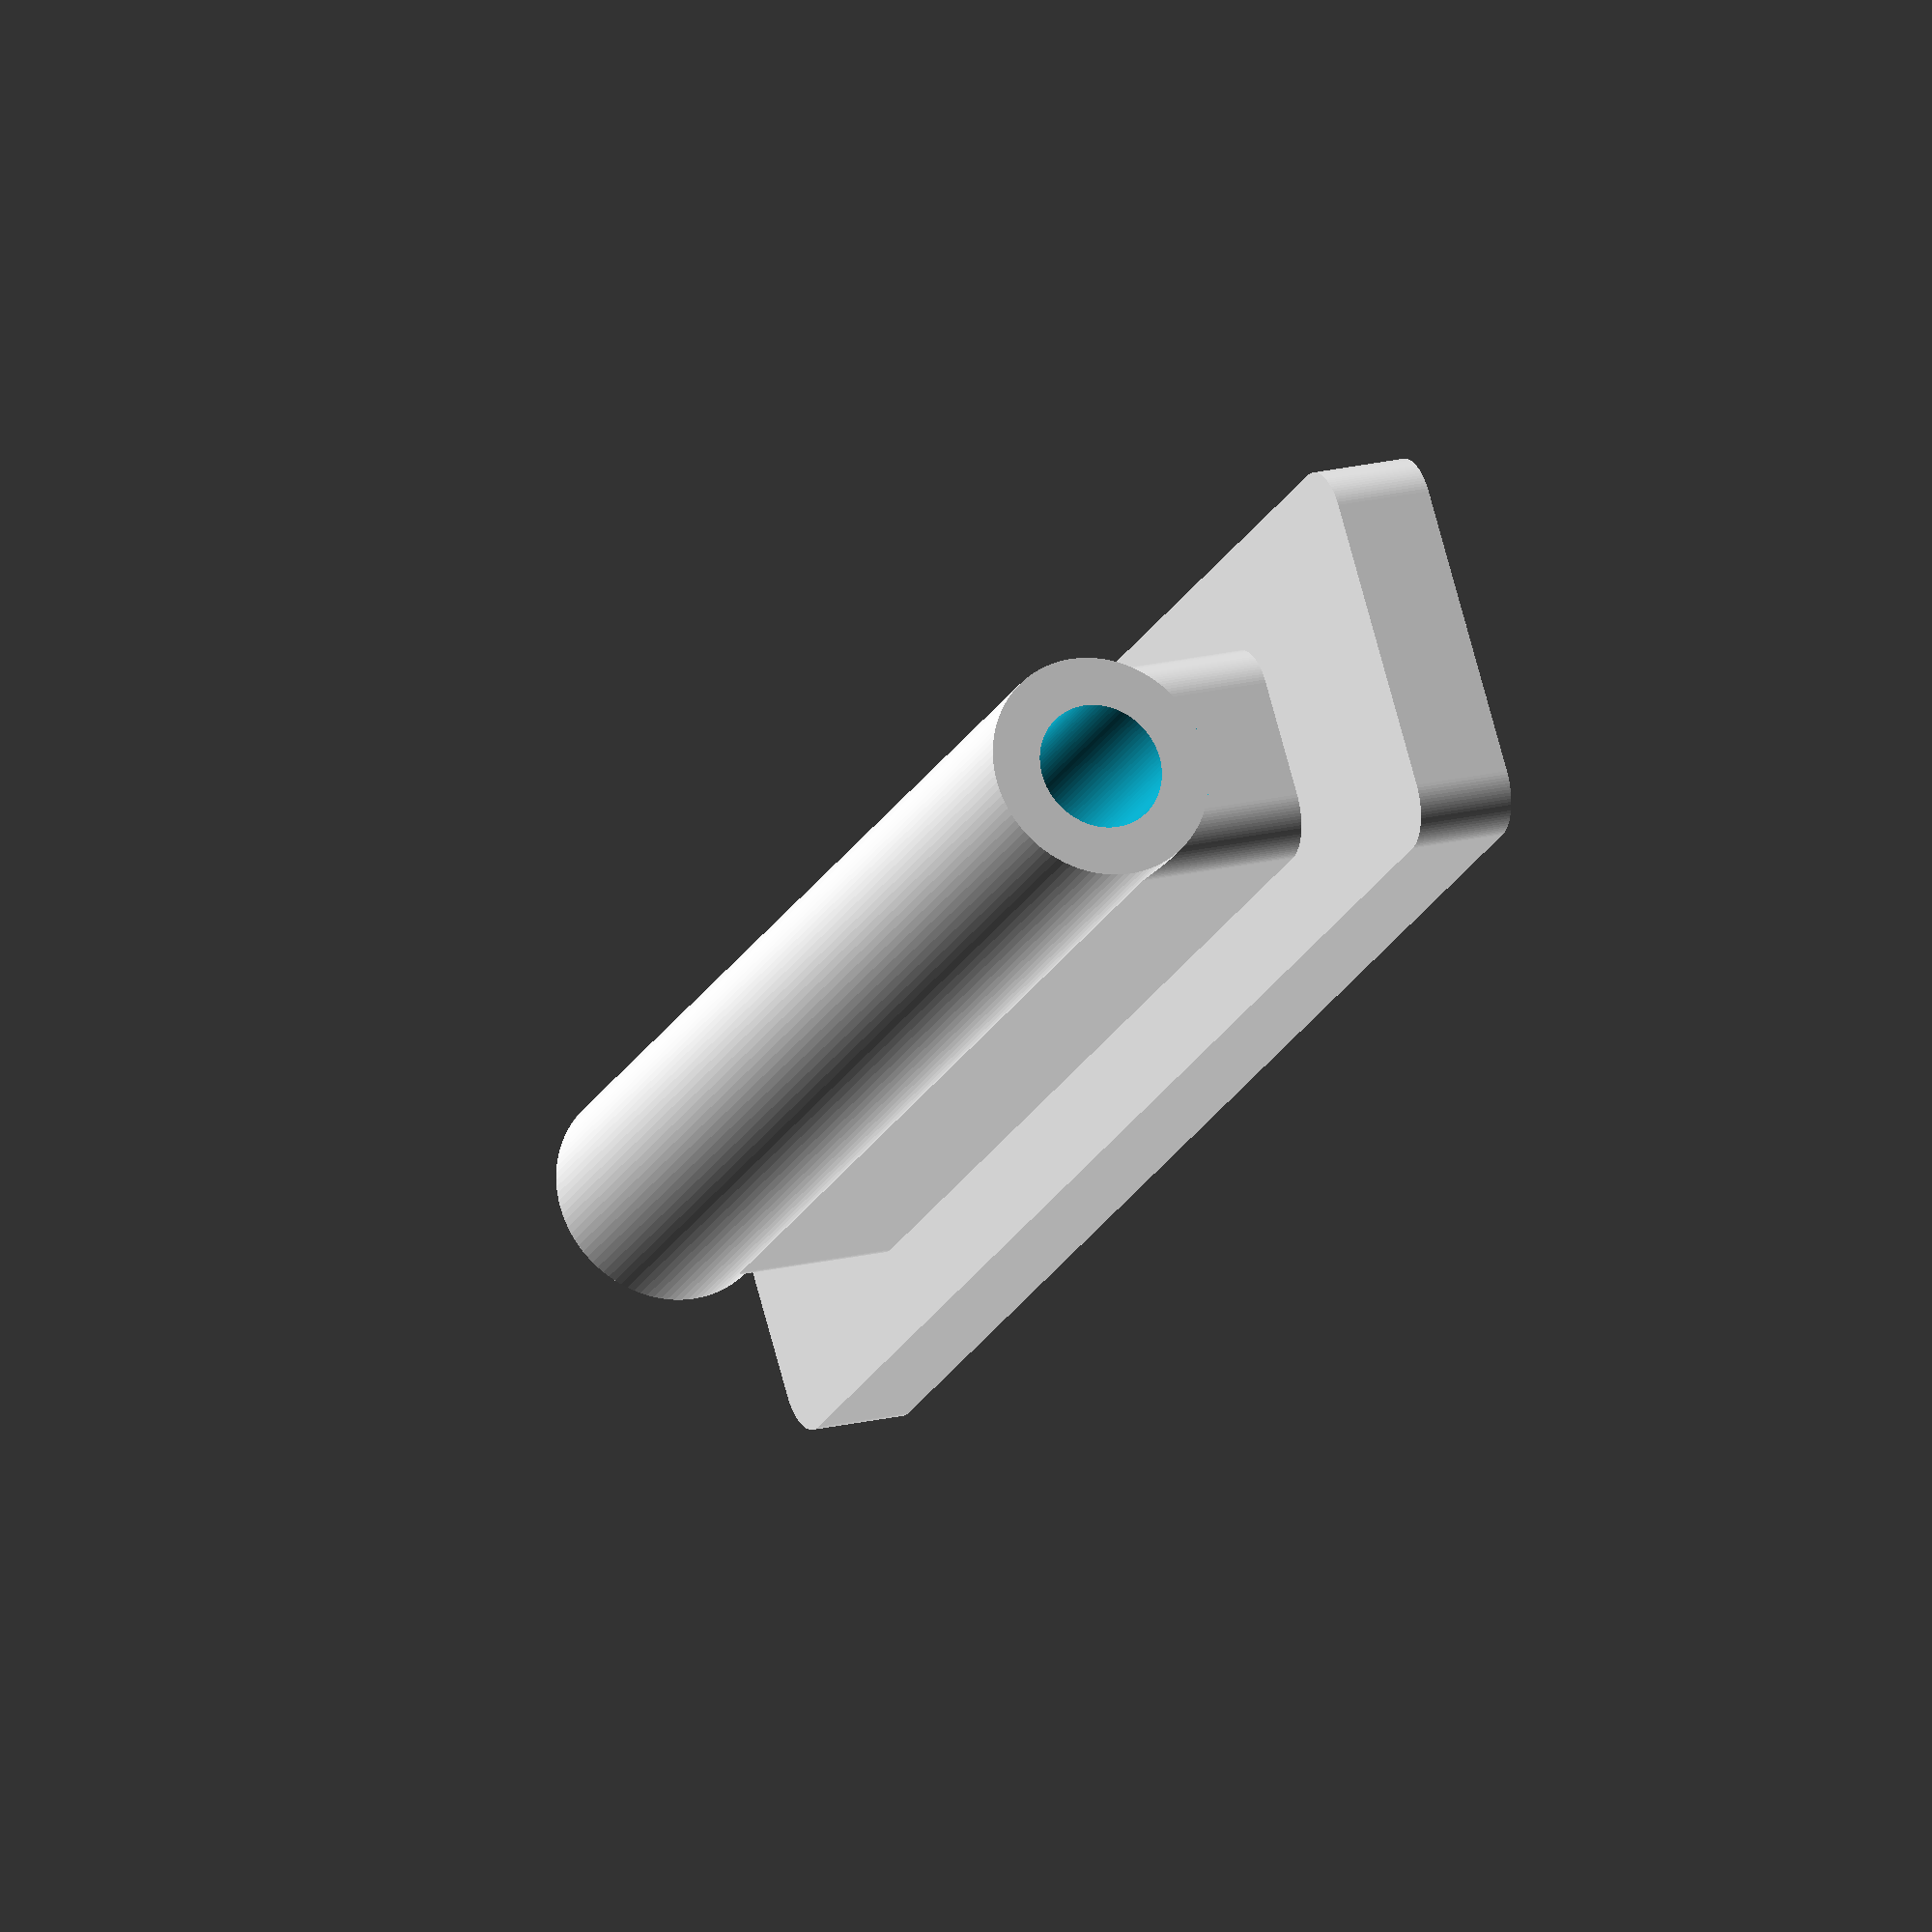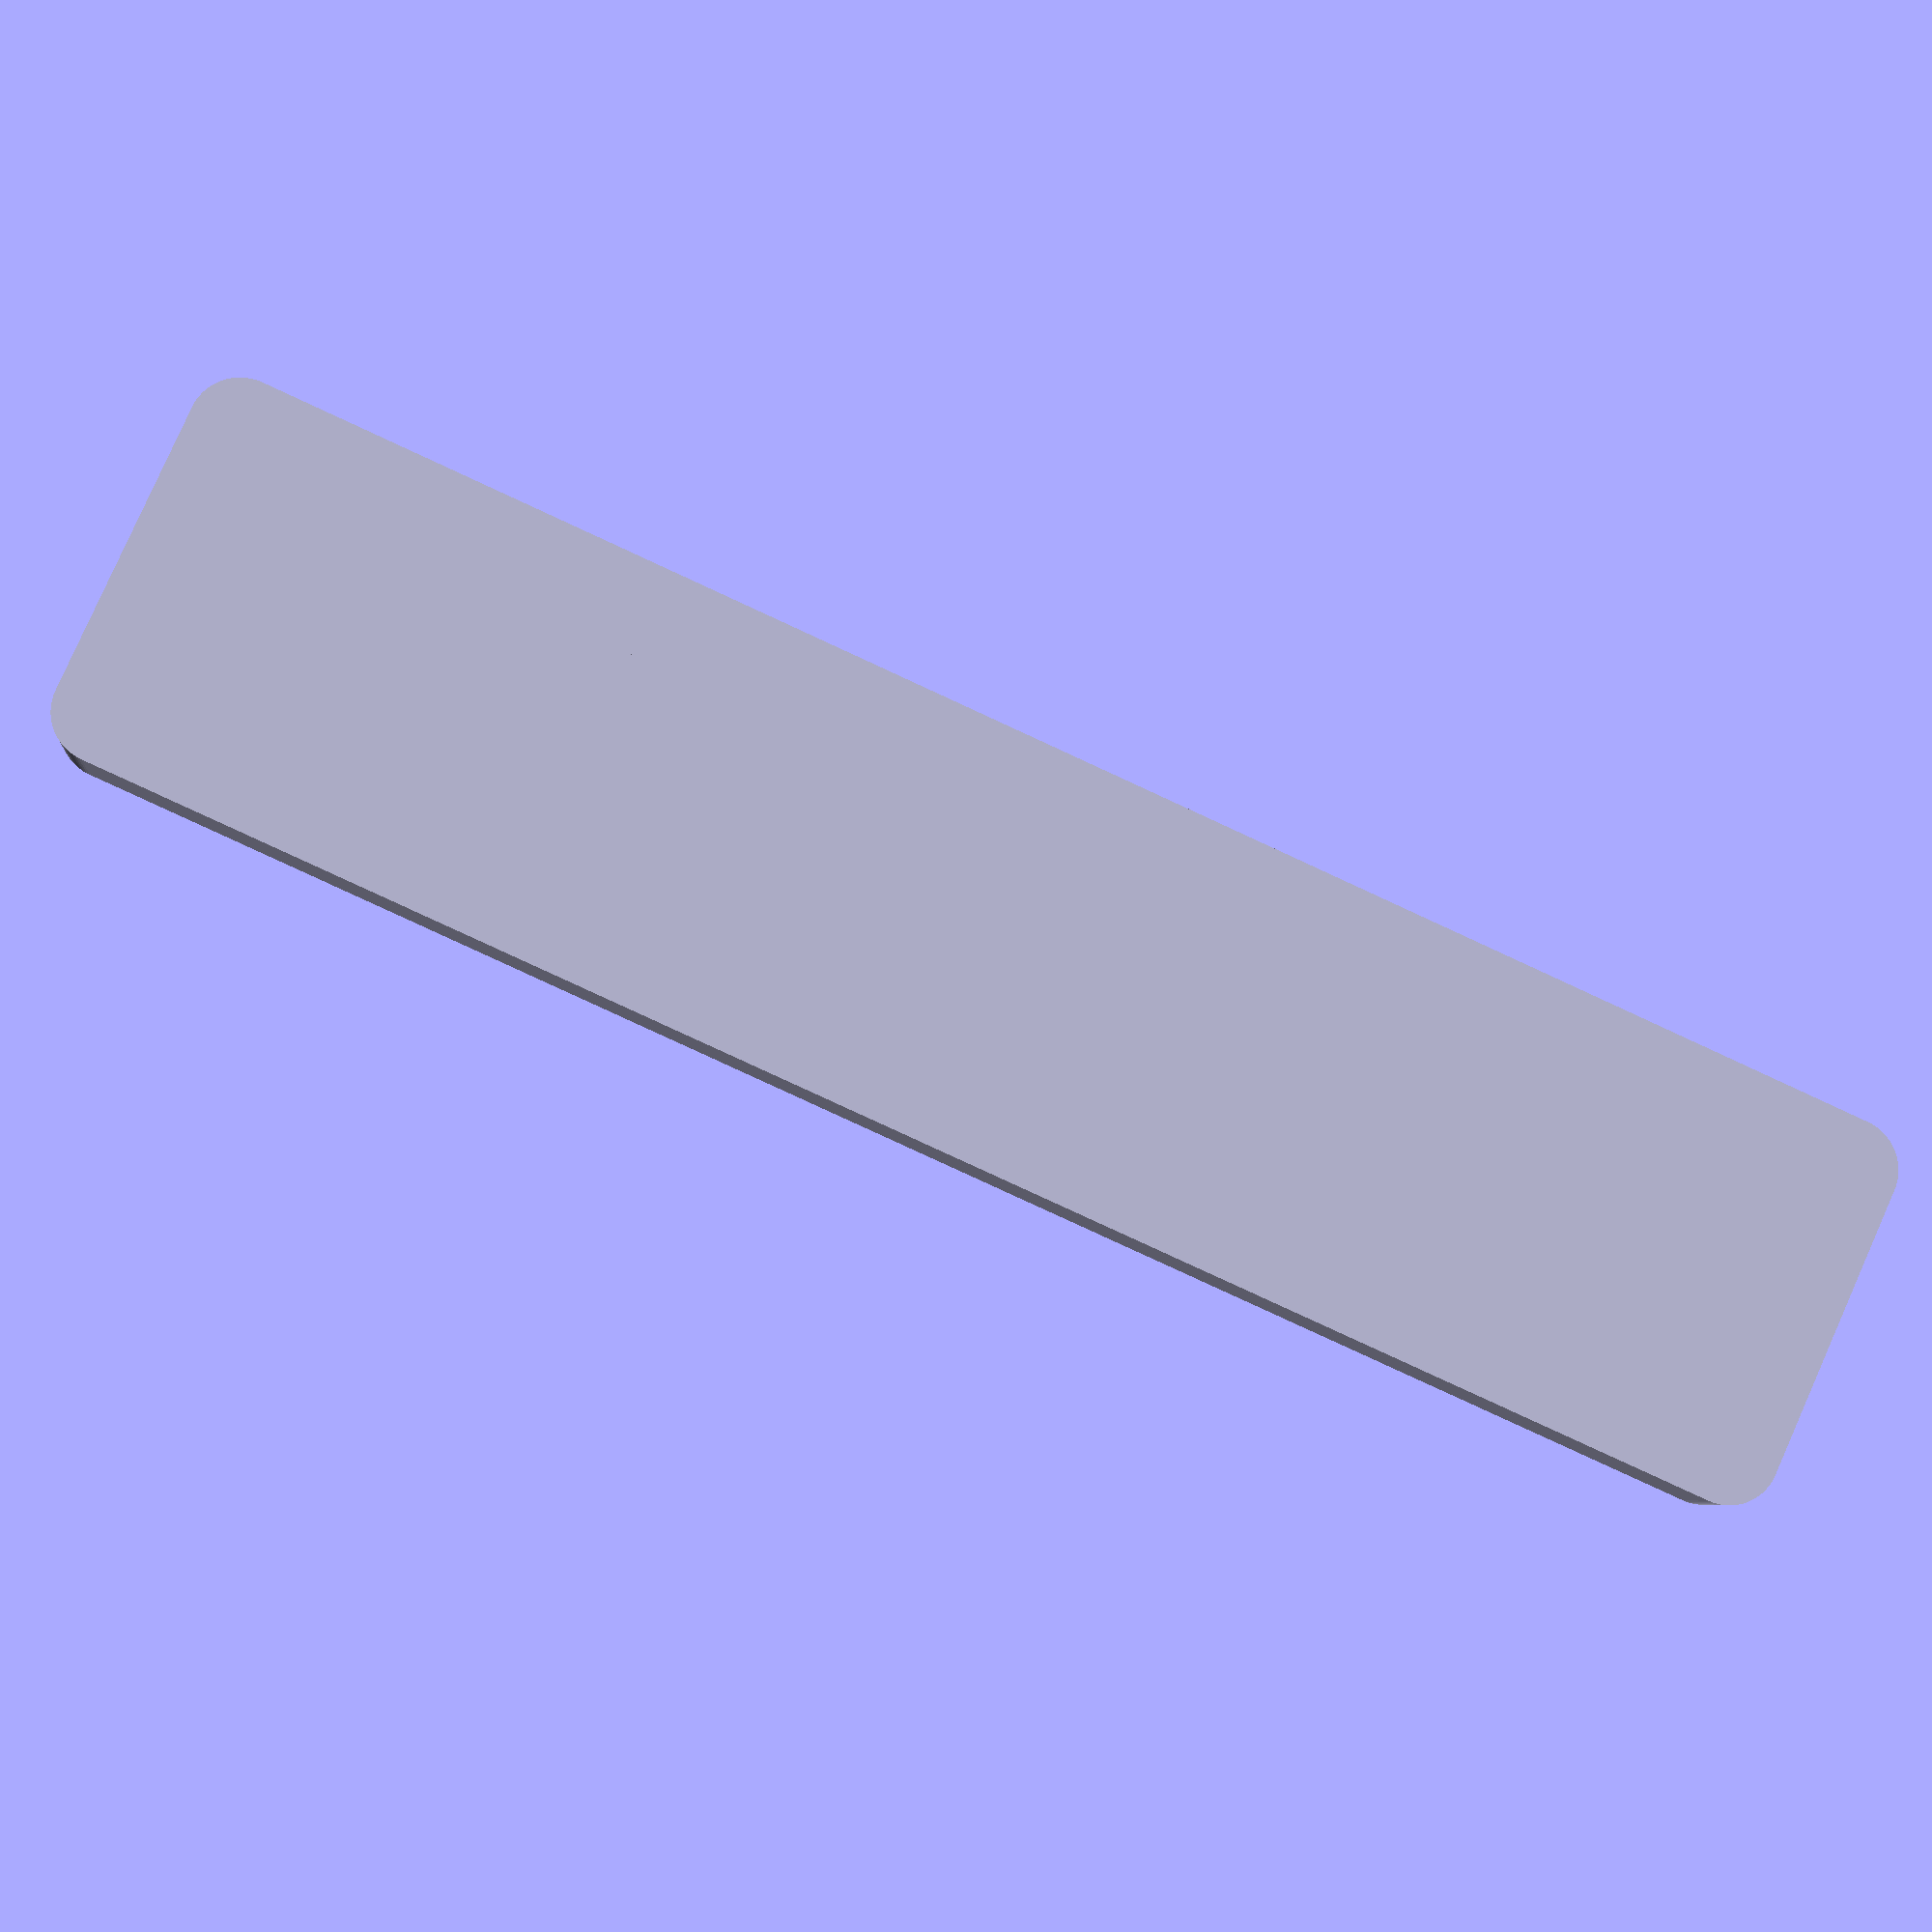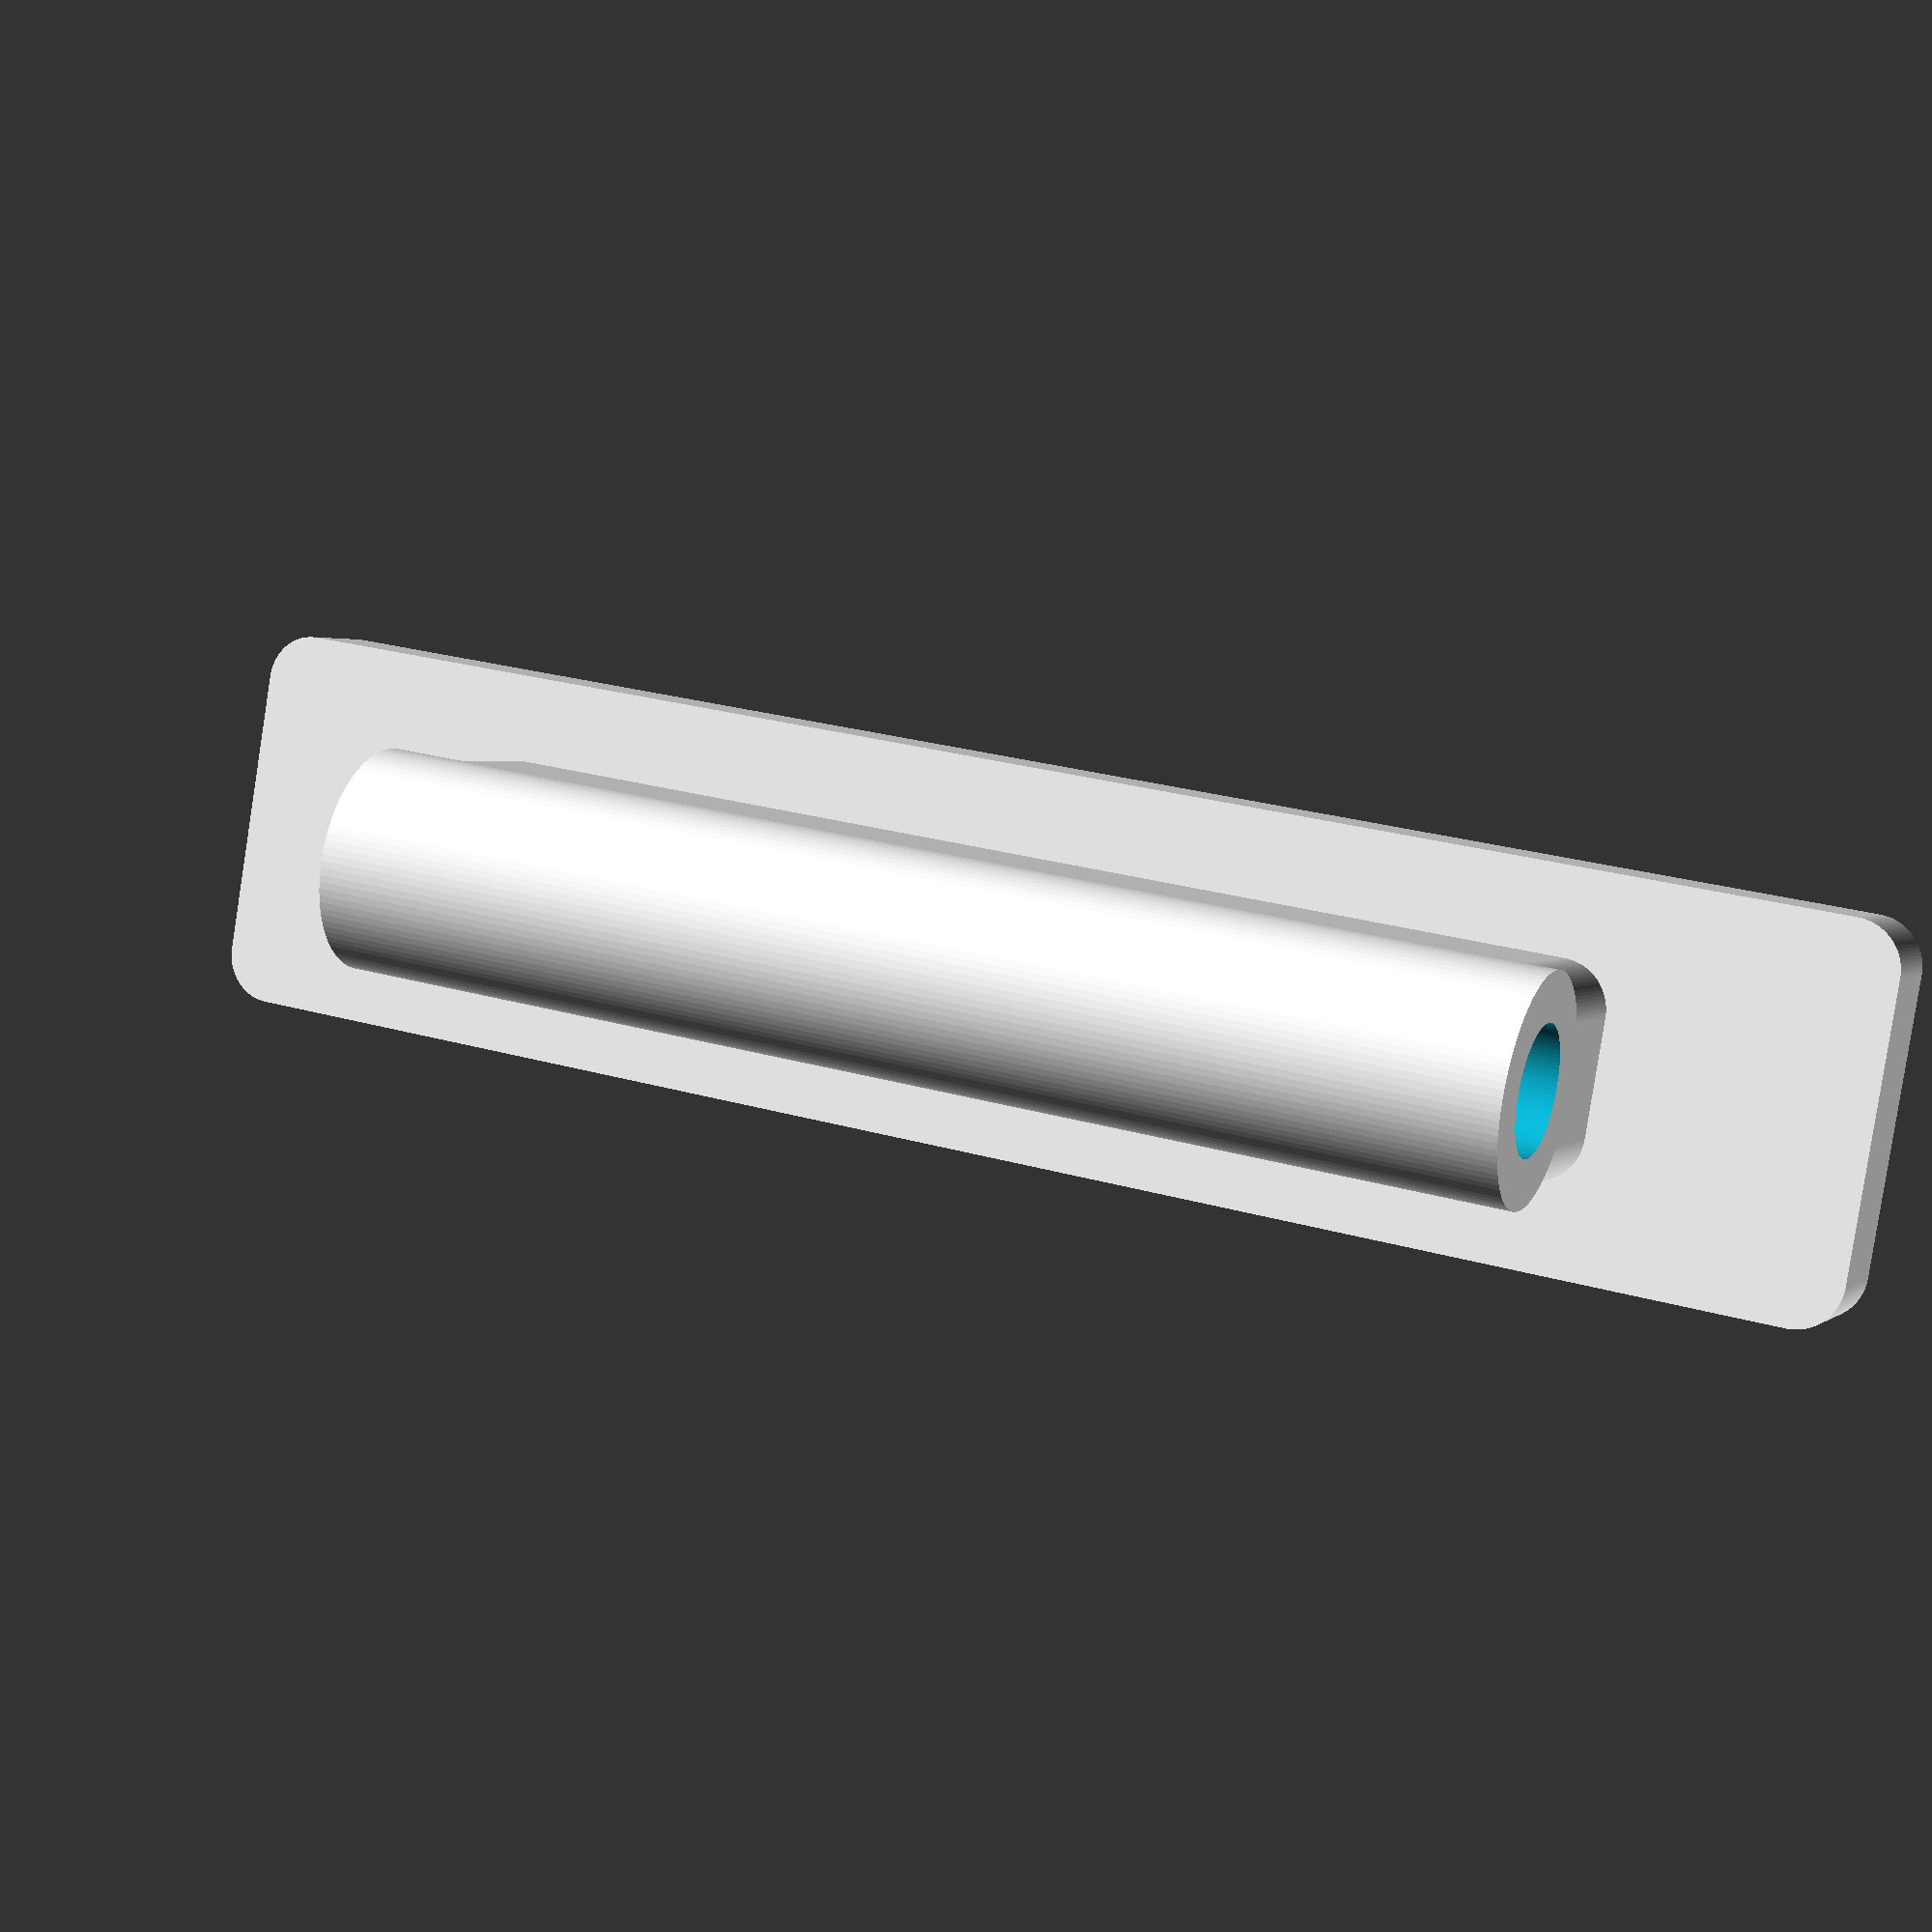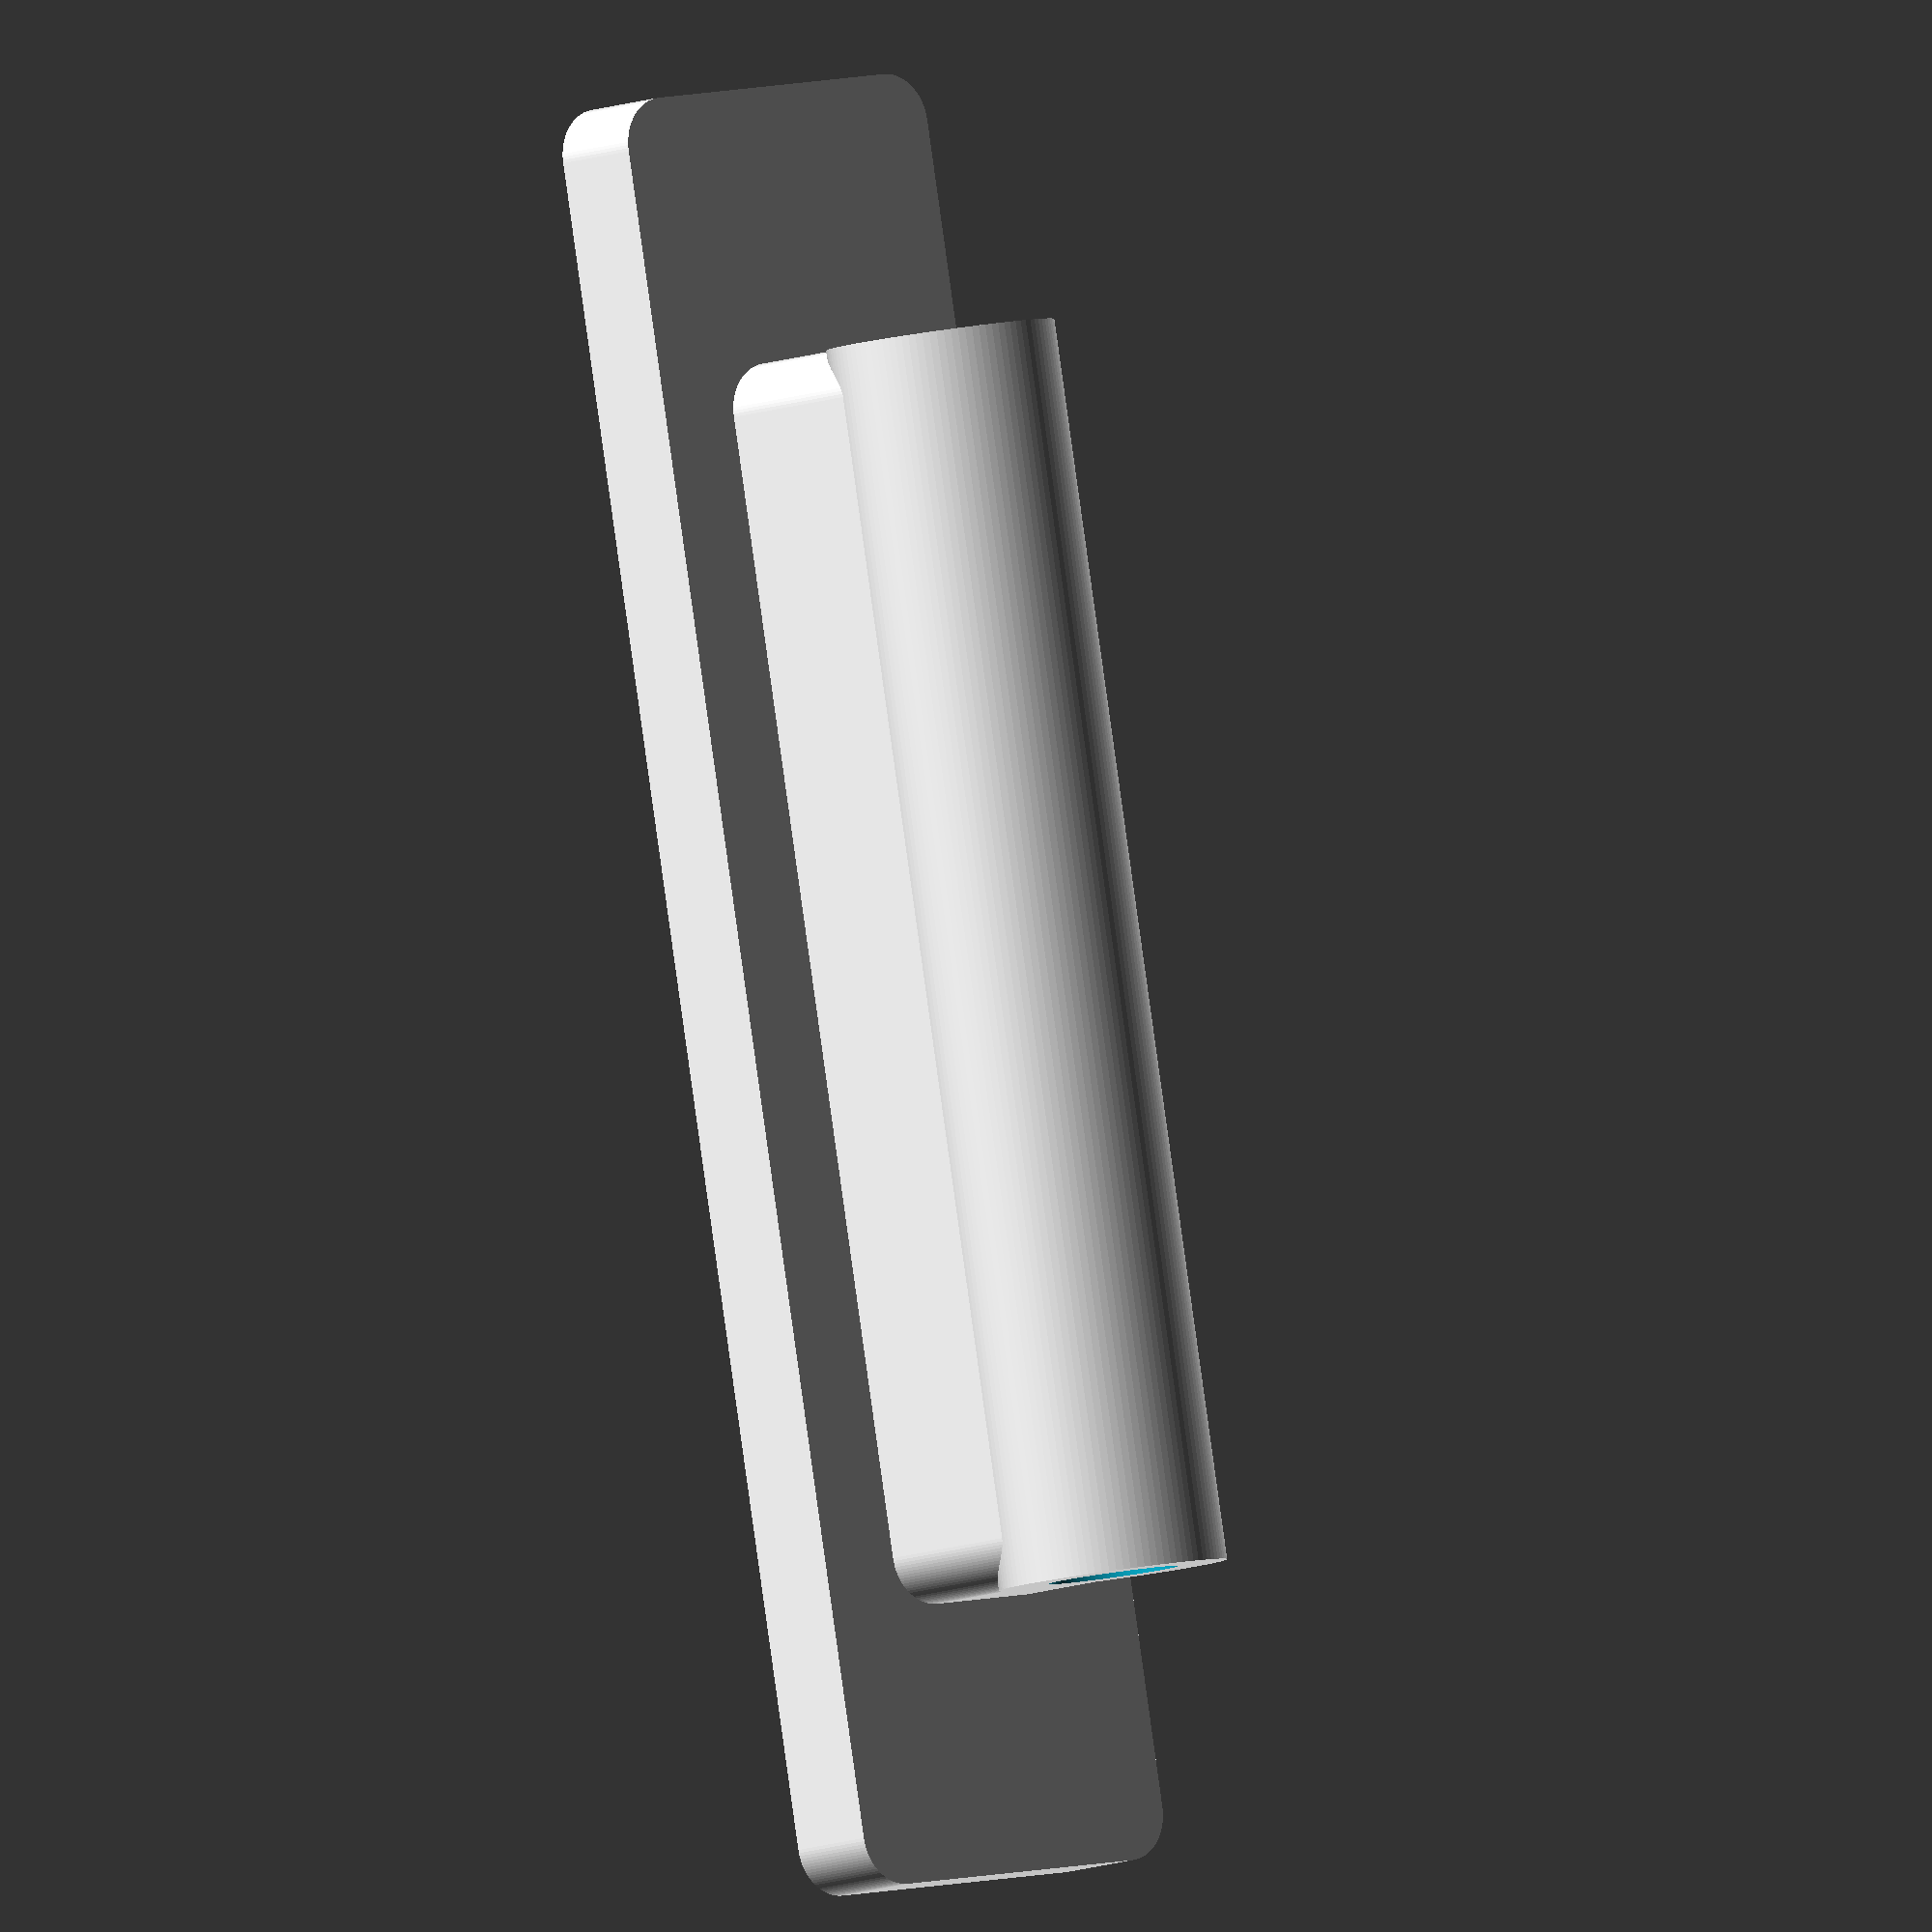
<openscad>
axel_diameter=12;
axel_diameter_tolernace=1;
axle_width=125;
base_height = 10;
base_width = 180;
base_depth = 40;
support_depth = 22;
support_relative_to_base_height = 40;
gap=0;

/* [Hidden] */
$fn=100;
r=5;
d=axel_diameter + axel_diameter_tolernace;


_base_width = base_width - 2*r;
_base_depth = base_depth - 2*r;
_support_depth = support_depth - 2*r;
_support_height = support_relative_to_base_height + base_height;
_support_width = axle_width-2*r;

difference() {
    union() {
        linear_extrude(base_height)
        offset(r)
        square([_base_depth,_base_width], center=true);

    difference(){
        linear_extrude(30)
        offset(r)
        square([_support_depth, _support_width],center = true);
        
        translate([0,0,base_height + support_relative_to_base_height /2])
        rotate([90])
        cylinder(_base_width+2*r, d=d+10, center=true);

    }
        
        translate([0,0,base_height + support_relative_to_base_height /2])
        rotate([90])
        cylinder(axle_width, d=d+10, center=true);
    }

    union(){
        translate([0,0,base_height + support_relative_to_base_height /2])
        rotate([90])
        cylinder(_base_width+2*r, d=d, center=true);
        
        translate([0,0,base_height + _support_height/2])
        cube([_base_width, gap, _support_height], center=true);
    }
}


</openscad>
<views>
elev=161.5 azim=233.2 roll=115.8 proj=o view=wireframe
elev=6.0 azim=65.9 roll=174.2 proj=p view=solid
elev=177.8 azim=99.6 roll=157.3 proj=p view=solid
elev=9.1 azim=349.5 roll=319.2 proj=o view=solid
</views>
